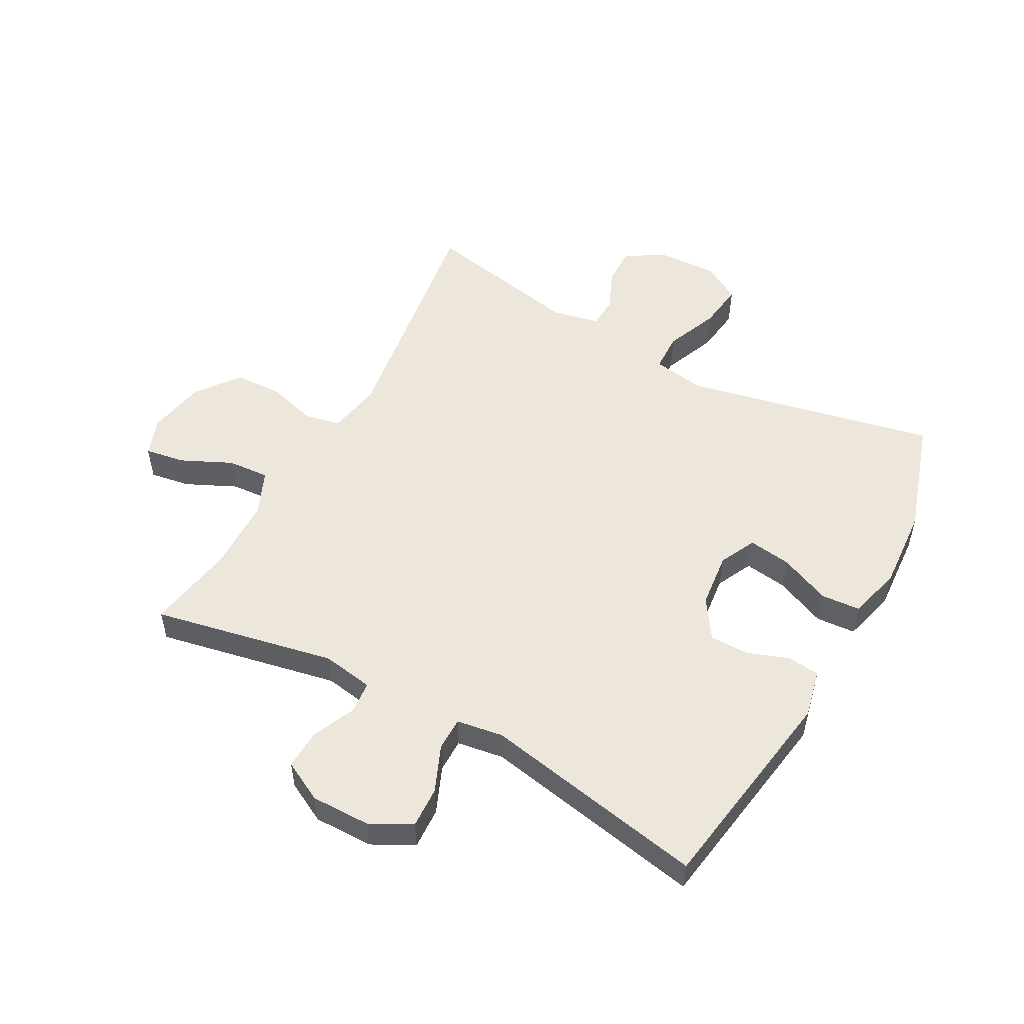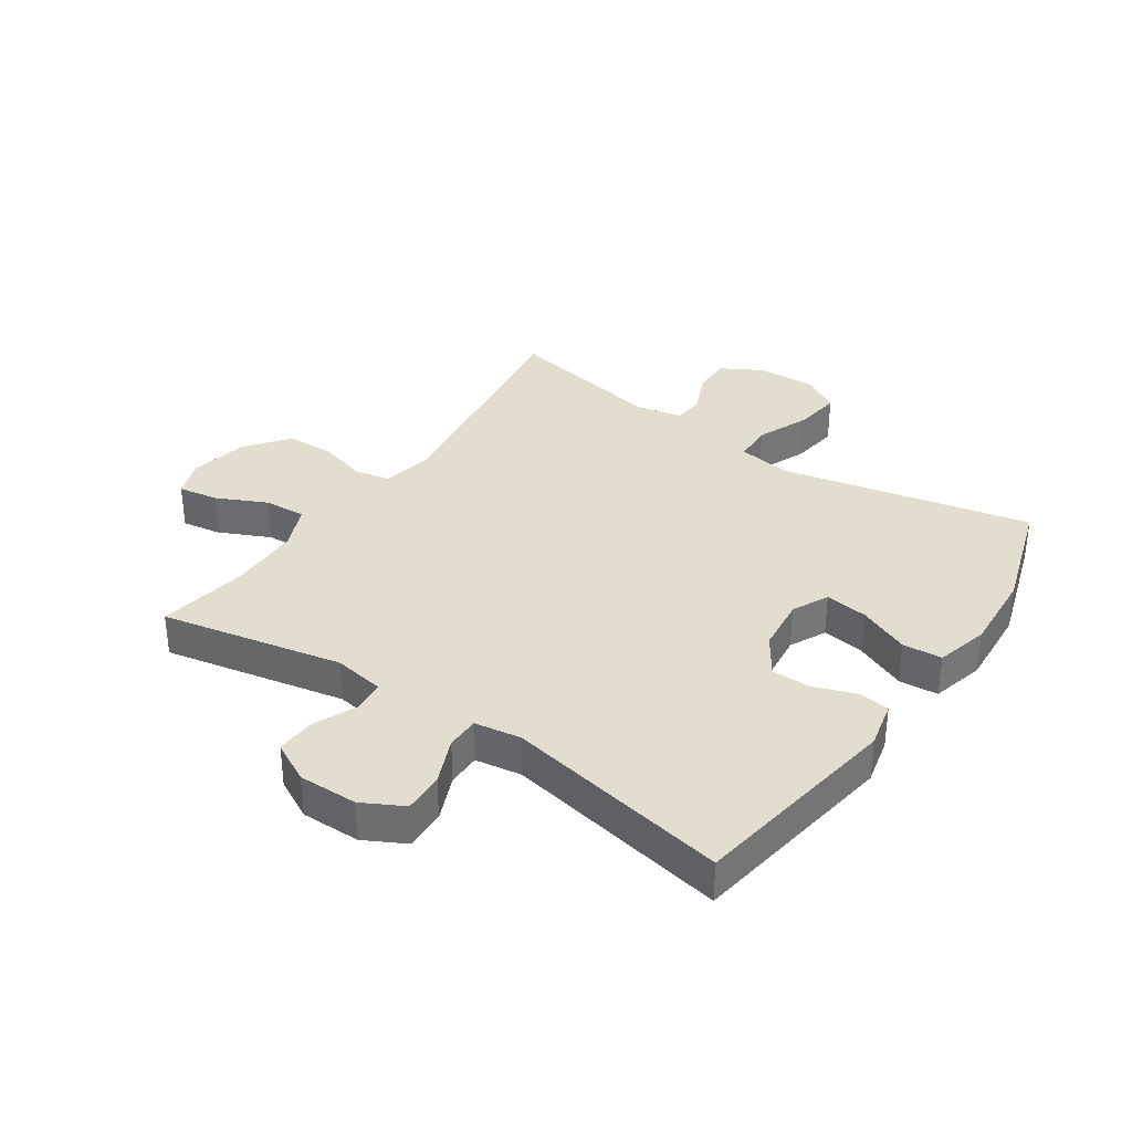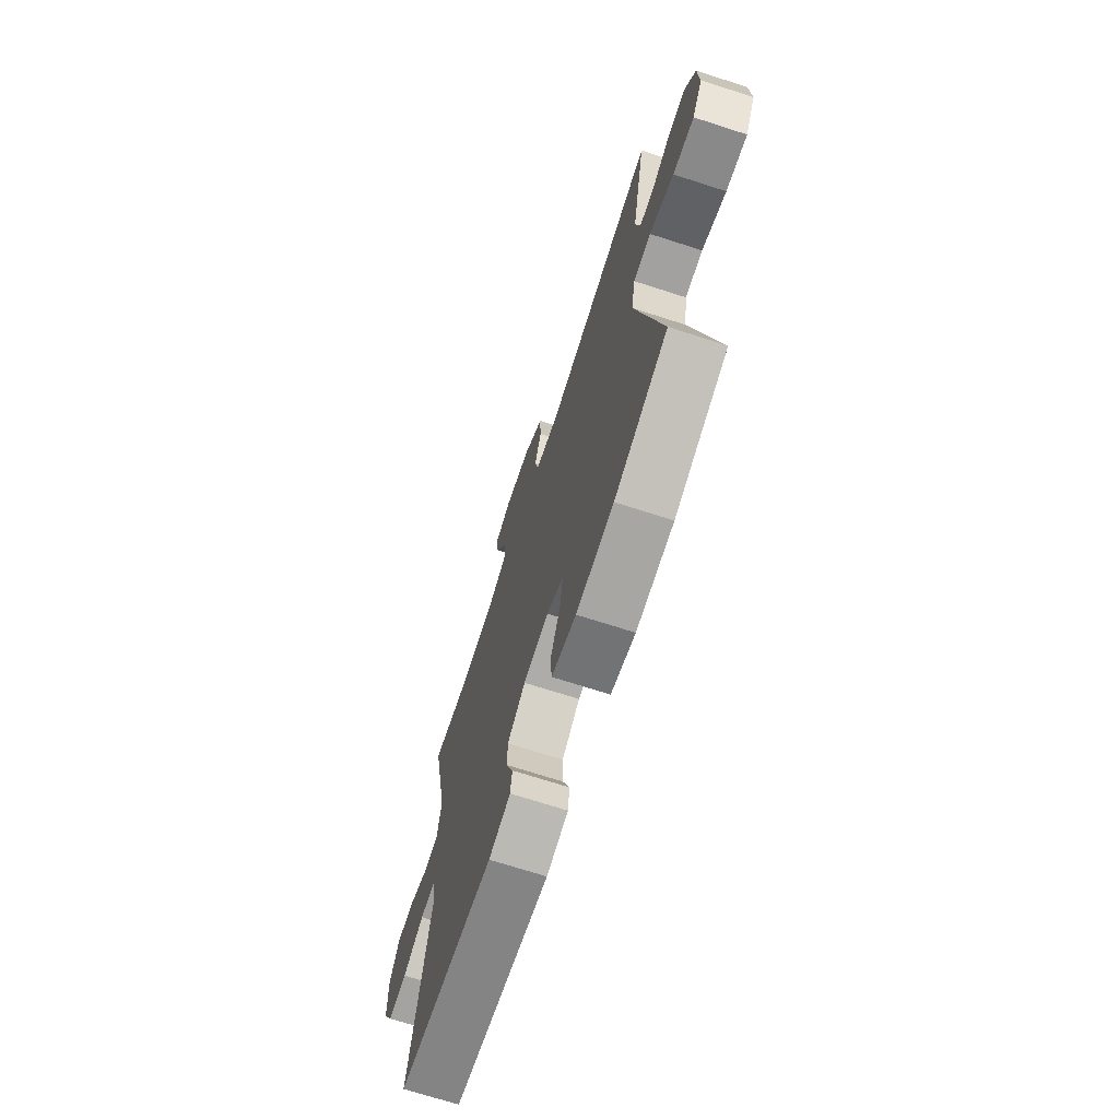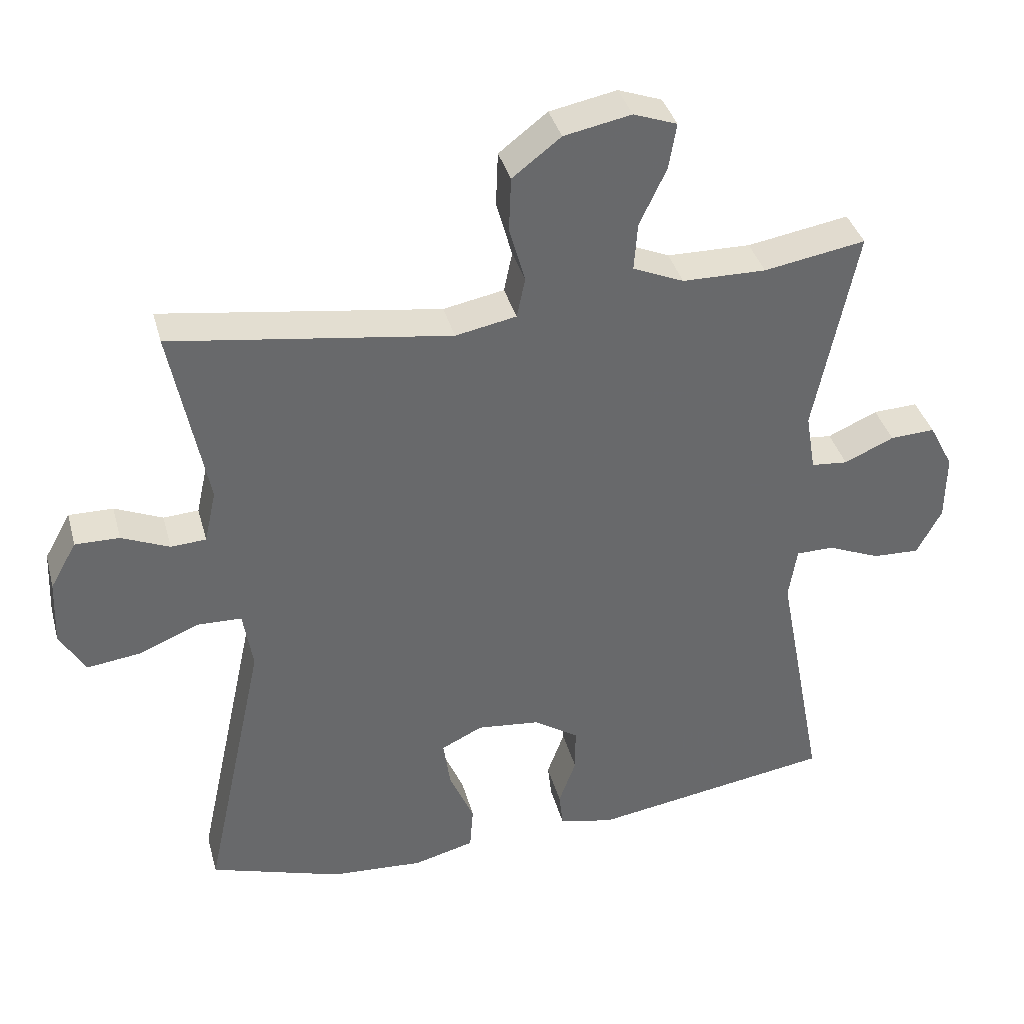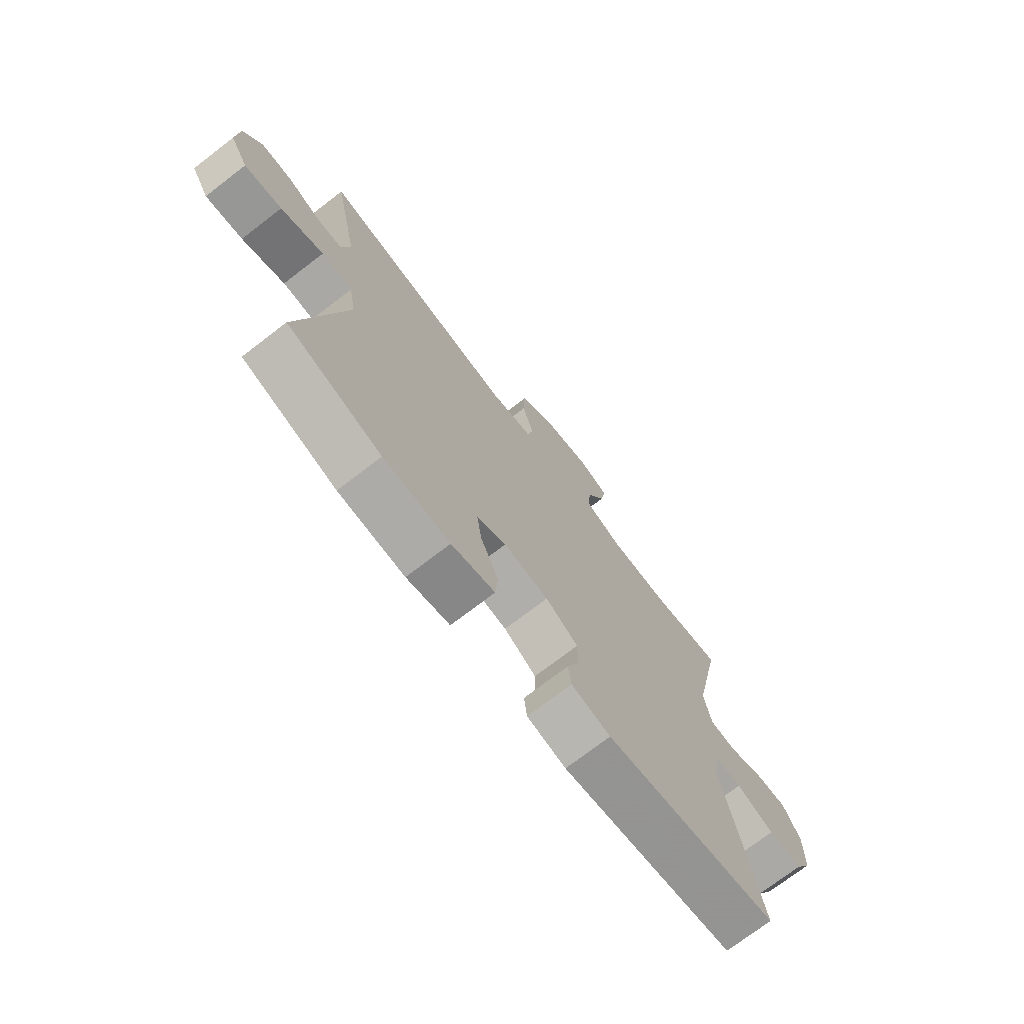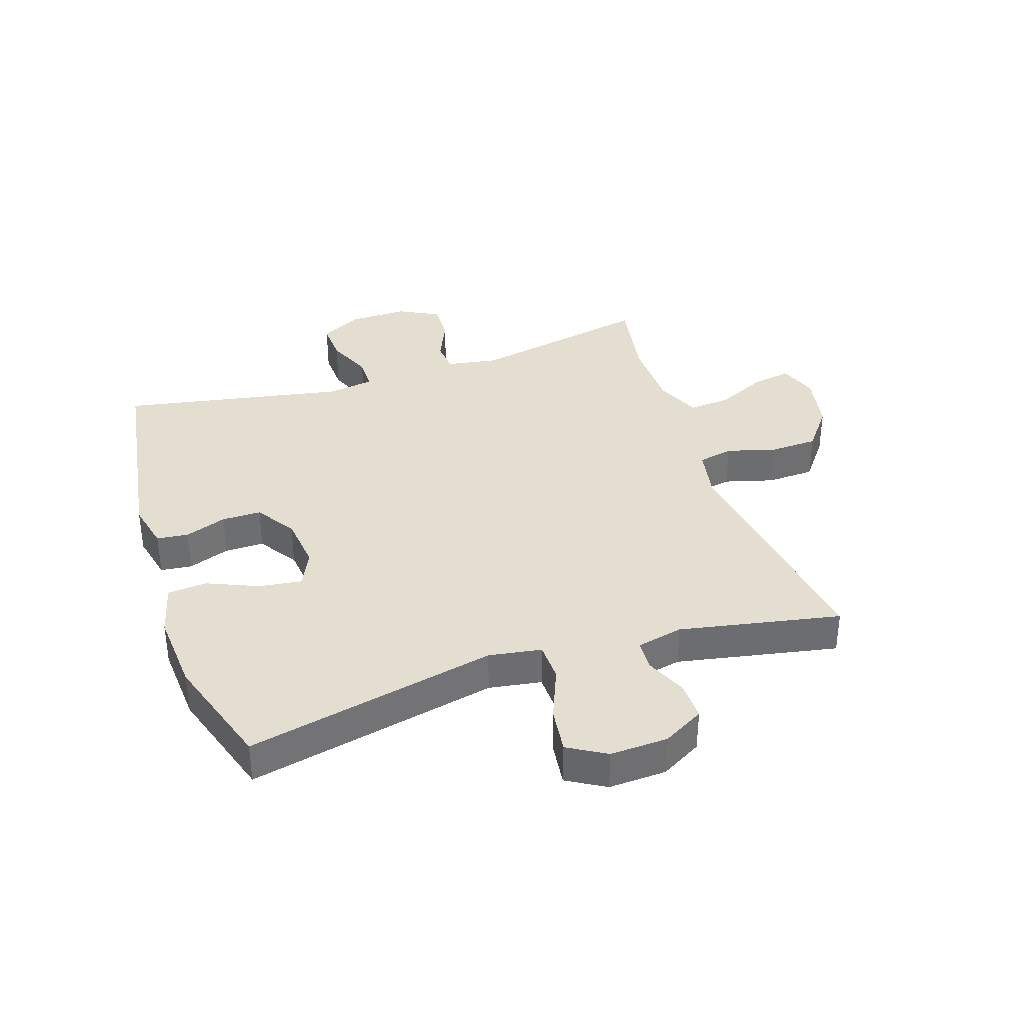
<metadata>
{"format":"obj","ext":"obj","renderer":"f3d","projection":"perspective","resolution":1024,"background":"white","views":[{"elev":52.7,"azim":118.7,"up":"+Y"},{"elev":34.9,"azim":124.3,"up":"+Y"},{"elev":-70.4,"azim":-107.9,"up":"+Z"},{"elev":37.6,"azim":-14.8,"up":"+Z"},{"elev":-73.6,"azim":-52.5,"up":"+Z"},{"elev":36.4,"azim":-108.4,"up":"+Y"}]}
</metadata>
<code>
v 0.5 0.07 0.5
v 0.439 0.07 0.2
v 0.453 0.07 0.115
v 0.506 0.07 0.11
v 0.578 0.07 0.142
v 0.643 0.07 0.145
v 0.678 0.07 0.078
v 0.677 0.07 -0.02
v 0.641 0.07 -0.088
v 0.573 0.07 -0.085
v 0.497 0.07 -0.053
v 0.442 0.07 -0.053
v 0.43 0.07 -0.13
v 0.5 0.07 -0.5
v 0.149 0.07 -0.555
v 0.07 0.07 -0.537
v 0.064 0.07 -0.485
v 0.089 0.07 -0.416
v 0.089 0.07 -0.351
v 0.024 0.07 -0.308
v -0.067 0.07 -0.298
v -0.127 0.07 -0.327
v -0.117 0.07 -0.398
v -0.081 0.07 -0.482
v -0.086 0.07 -0.547
v -0.174 0.07 -0.57
v -0.309 0.07 -0.561
v -0.5 0.07 -0.5
v -0.411 0.07 -0.085
v -0.425 0.07 0.002
v -0.489 0.07 0.004
v -0.577 0.07 -0.032
v -0.654 0.07 -0.042
v -0.691 0.07 0.021
v -0.687 0.07 0.117
v -0.649 0.07 0.185
v -0.585 0.07 0.184
v -0.516 0.07 0.154
v -0.465 0.07 0.157
v -0.448 0.07 0.234
v -0.5 0.07 0.5
v -0.097 0.07 0.441
v -0.009 0.07 0.458
v 0.003 0.07 0.516
v -0.02 0.07 0.598
v -0.017 0.07 0.677
v 0.053 0.07 0.731
v 0.15 0.07 0.75
v 0.213 0.07 0.727
v 0.202 0.07 0.661
v 0.163 0.07 0.578
v 0.158 0.07 0.509
v 0.232 0.07 0.477
v 0.353 0.07 0.475
v 0.5 0 0.5
v 0.439 0 0.2
v 0.453 0 0.115
v 0.506 0 0.11
v 0.578 0 0.142
v 0.643 0 0.145
v 0.678 0 0.078
v 0.677 0 -0.02
v 0.641 0 -0.088
v 0.573 0 -0.085
v 0.497 0 -0.053
v 0.442 0 -0.053
v 0.43 0 -0.13
v 0.5 0 -0.5
v 0.149 0 -0.555
v 0.07 0 -0.537
v 0.064 0 -0.485
v 0.089 0 -0.416
v 0.089 0 -0.351
v 0.024 0 -0.308
v -0.067 0 -0.298
v -0.127 0 -0.327
v -0.117 0 -0.398
v -0.081 0 -0.482
v -0.086 0 -0.547
v -0.174 0 -0.57
v -0.309 0 -0.561
v -0.5 0 -0.5
v -0.411 0 -0.085
v -0.425 0 0.002
v -0.489 0 0.004
v -0.577 0 -0.032
v -0.654 0 -0.042
v -0.691 0 0.021
v -0.687 0 0.117
v -0.649 0 0.185
v -0.585 0 0.184
v -0.516 0 0.154
v -0.465 0 0.157
v -0.448 0 0.234
v -0.5 0 0.5
v -0.097 0 0.441
v -0.009 0 0.458
v 0.003 0 0.516
v -0.02 0 0.598
v -0.017 0 0.677
v 0.053 0 0.731
v 0.15 0 0.75
v 0.213 0 0.727
v 0.202 0 0.661
v 0.163 0 0.578
v 0.158 0 0.509
v 0.232 0 0.477
v 0.353 0 0.475
f 49 50 51
f 48 49 51
f 47 48 51
f 46 47 51
f 45 46 51
f 44 45 51
f 43 44 51 52
f 40 41 42
f 39 40 42 43
f 36 37 38
f 35 36 38
f 34 35 38
f 33 34 38
f 32 33 38
f 31 32 38
f 30 31 38 39
f 27 28 29
f 26 27 29
f 25 26 29
f 24 25 29
f 23 24 29
f 22 23 29 30
f 43 52 53
f 39 43 53
f 30 39 53
f 22 30 53
f 21 22 53
f 16 17 18
f 15 16 18
f 14 15 18
f 13 14 18
f 12 13 18 19
f 9 10 11
f 8 9 11
f 7 8 11
f 6 7 11
f 5 6 11
f 4 5 11
f 3 4 11 12
f 12 19 20
f 3 12 20
f 2 3 20
f 21 53 54
f 20 21 54
f 2 20 54
f 1 2 54
f 105 104 103
f 105 103 102
f 105 102 101
f 105 101 100
f 105 100 99
f 105 99 98
f 106 105 98 97
f 96 95 94
f 97 96 94 93
f 92 91 90
f 92 90 89
f 92 89 88
f 92 88 87
f 92 87 86
f 92 86 85
f 93 92 85 84
f 83 82 81
f 83 81 80
f 83 80 79
f 83 79 78
f 83 78 77
f 84 83 77 76
f 107 106 97
f 107 97 93
f 107 93 84
f 107 84 76
f 107 76 75
f 72 71 70
f 72 70 69
f 72 69 68
f 72 68 67
f 73 72 67 66
f 65 64 63
f 65 63 62
f 65 62 61
f 65 61 60
f 65 60 59
f 65 59 58
f 66 65 58 57
f 74 73 66
f 74 66 57
f 74 57 56
f 108 107 75
f 108 75 74
f 108 74 56
f 108 56 55
f 1 55 56 2
f 2 56 57 3
f 3 57 58 4
f 4 58 59 5
f 5 59 60 6
f 6 60 61 7
f 7 61 62 8
f 8 62 63 9
f 9 63 64 10
f 10 64 65 11
f 11 65 66 12
f 12 66 67 13
f 13 67 68 14
f 14 68 69 15
f 15 69 70 16
f 16 70 71 17
f 17 71 72 18
f 18 72 73 19
f 19 73 74 20
f 20 74 75 21
f 21 75 76 22
f 22 76 77 23
f 23 77 78 24
f 24 78 79 25
f 25 79 80 26
f 26 80 81 27
f 27 81 82 28
f 28 82 83 29
f 29 83 84 30
f 30 84 85 31
f 31 85 86 32
f 32 86 87 33
f 33 87 88 34
f 34 88 89 35
f 35 89 90 36
f 36 90 91 37
f 37 91 92 38
f 38 92 93 39
f 39 93 94 40
f 40 94 95 41
f 41 95 96 42
f 42 96 97 43
f 43 97 98 44
f 44 98 99 45
f 45 99 100 46
f 46 100 101 47
f 47 101 102 48
f 48 102 103 49
f 49 103 104 50
f 50 104 105 51
f 51 105 106 52
f 52 106 107 53
f 53 107 108 54
f 54 108 55 1

</code>
